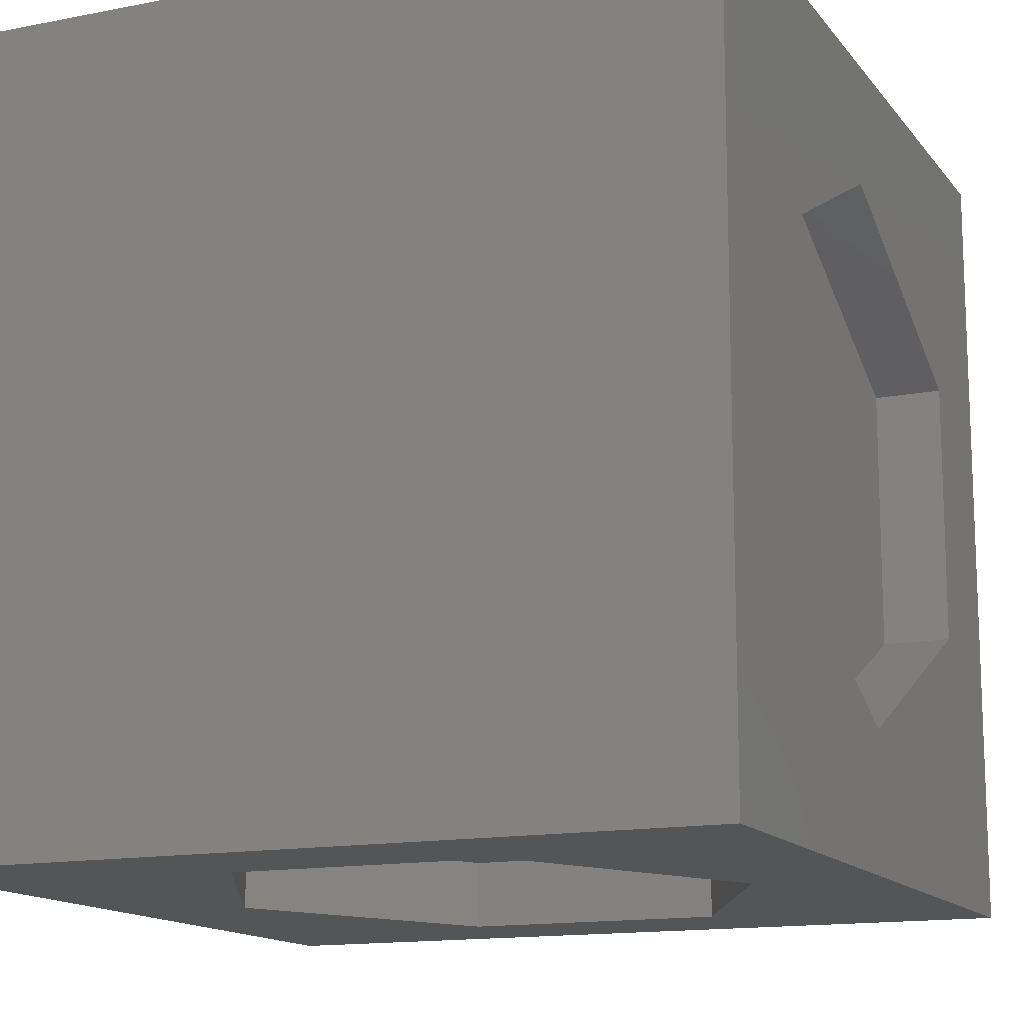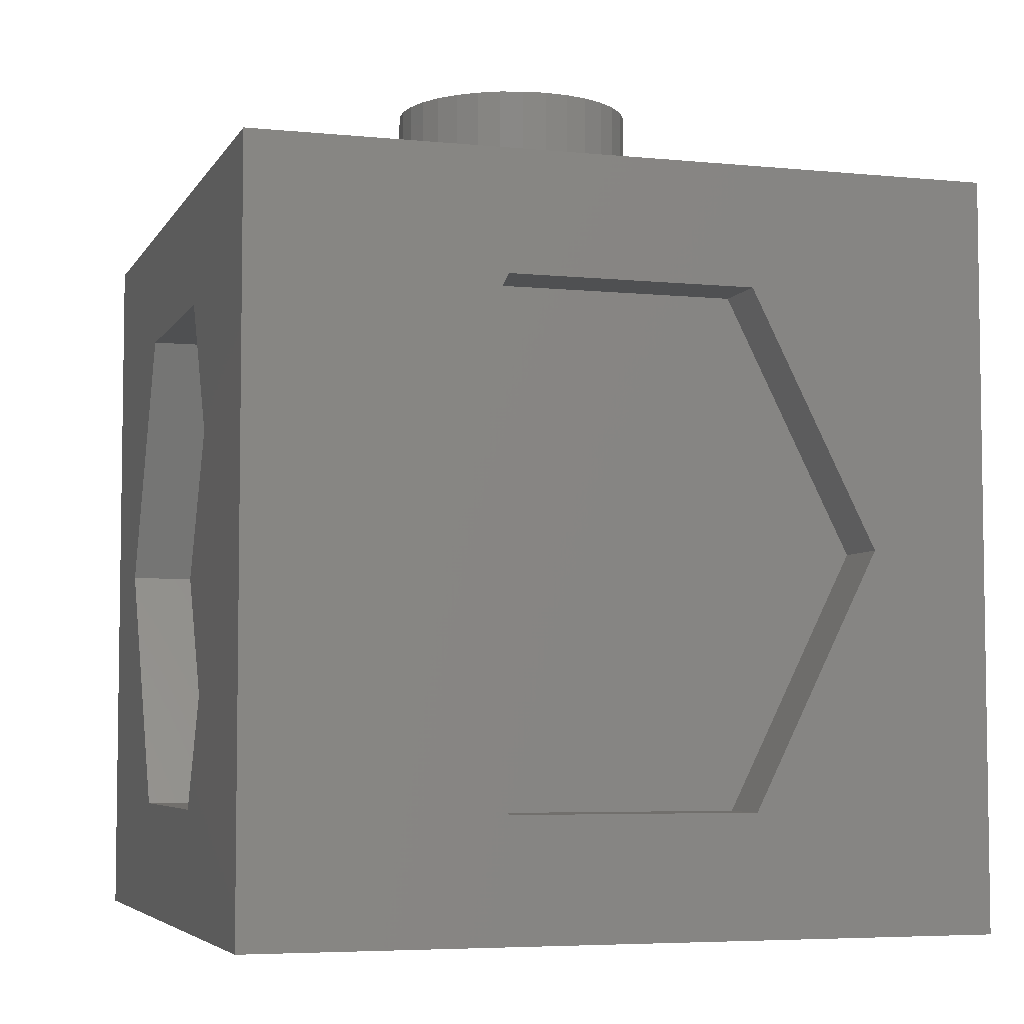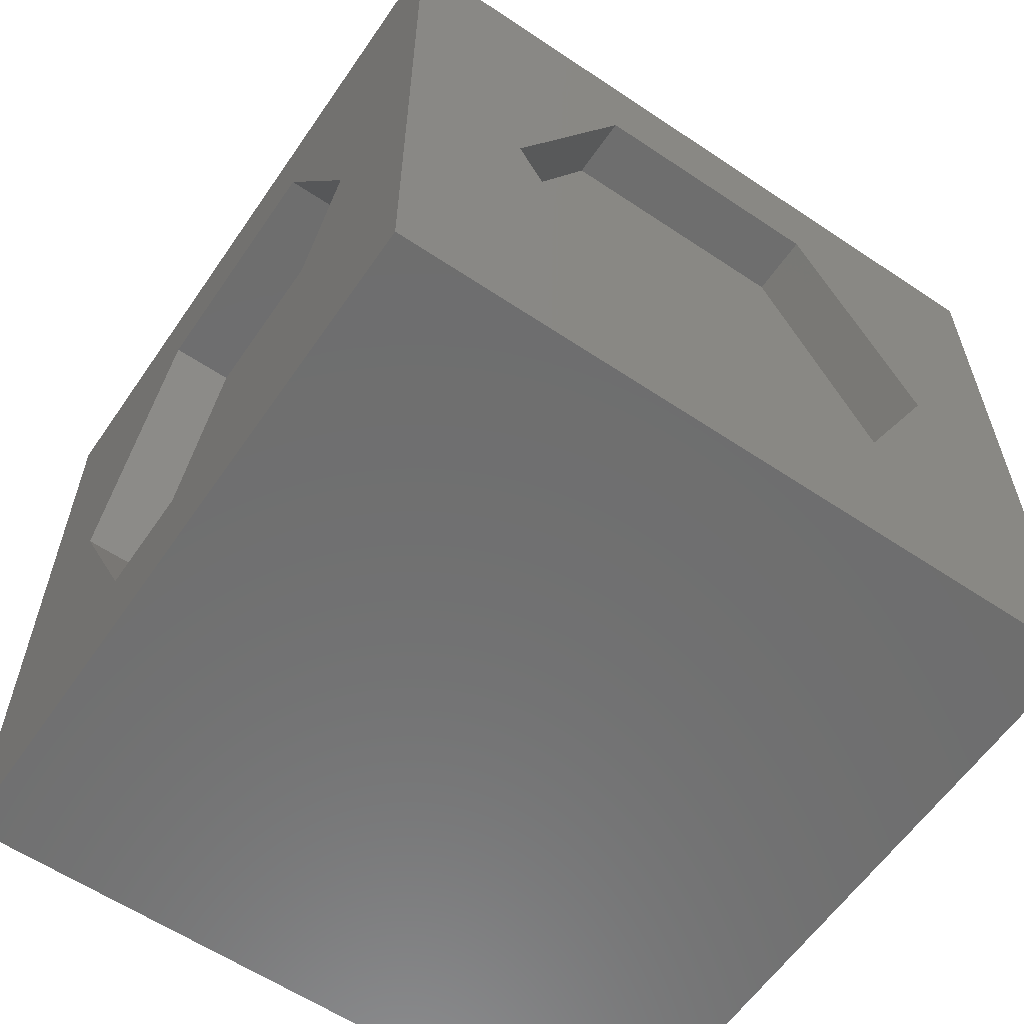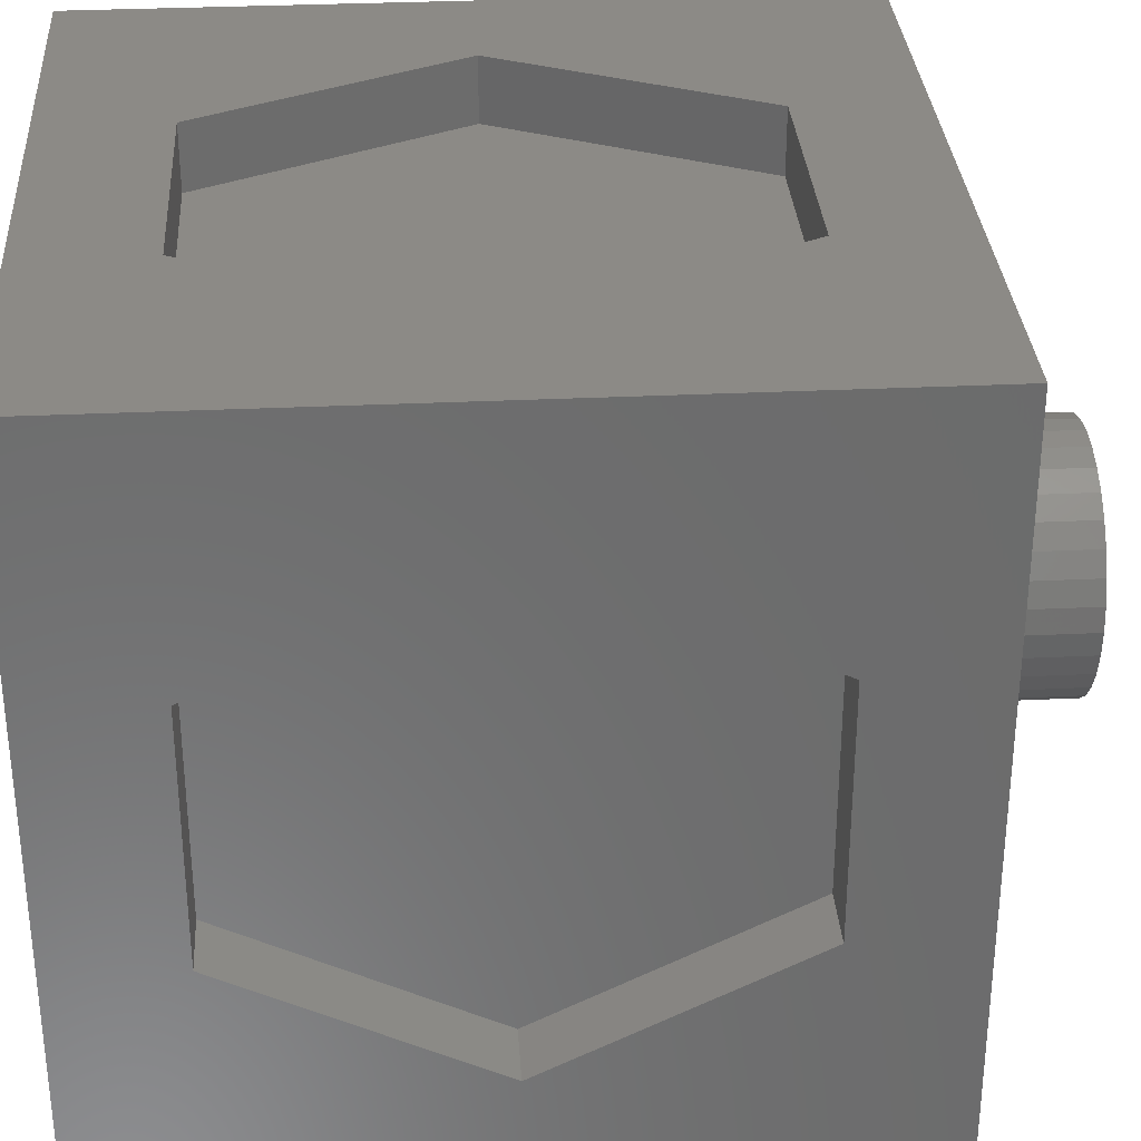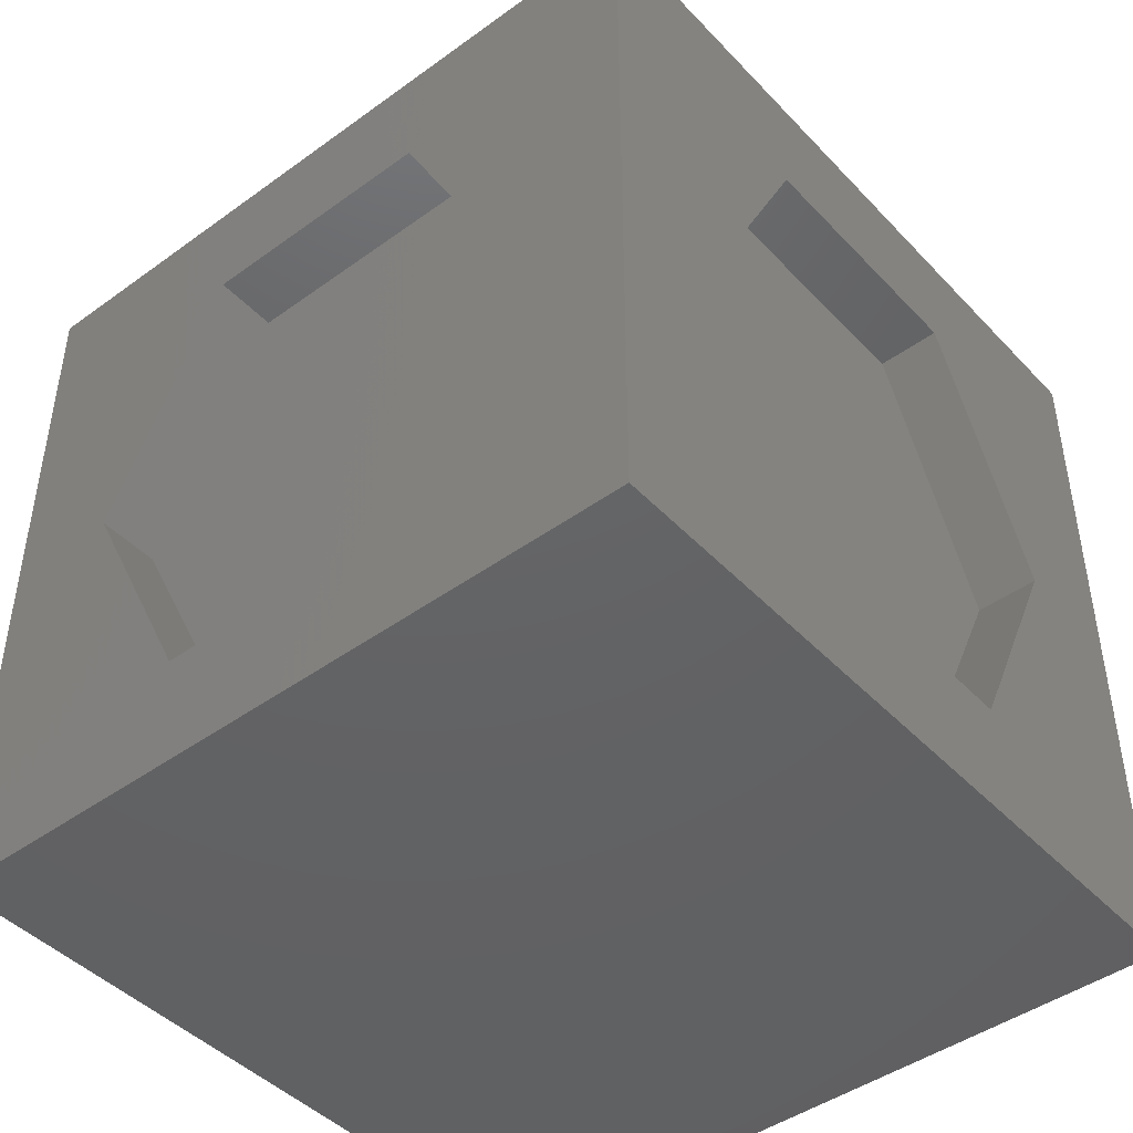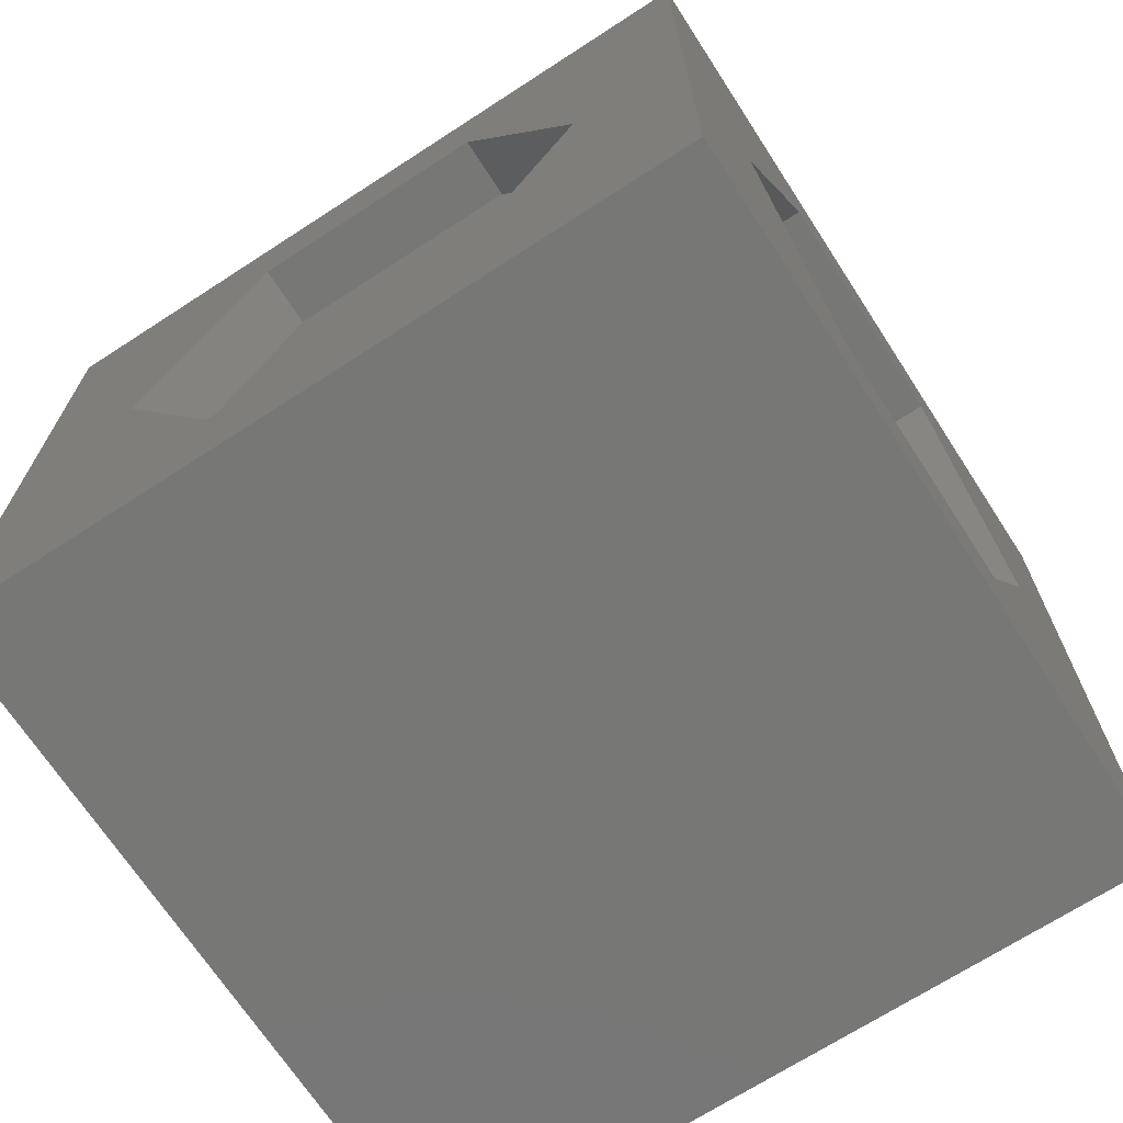
<metadata>
{"format":"stl","ext":"stl","renderer":"f3d","projection":"perspective","resolution":1024,"background":"white","views":[{"elev":-14.1,"azim":-156.4,"up":"+Y"},{"elev":-5.3,"azim":72.7,"up":"+Z"},{"elev":-60.2,"azim":55.6,"up":"+Z"},{"elev":31.9,"azim":-93.8,"up":"+Y"},{"elev":-44.9,"azim":40.0,"up":"+Z"},{"elev":-69.4,"azim":-147.0,"up":"+Z"}]}
</metadata>
<code>
# stl→obj: 120 verts, 236 faces
v -0.3203 0.3203 0.3203
v -0.3203 -0.3203 0.3203
v -0.1094 -3.428e-17 0.3203
v -0.1073 0.02079 0.3203
v -0.1013 0.04079 0.3203
v -0.09141 0.05921 0.3203
v -0.07816 0.07536 0.3203
v -0.06201 0.08862 0.3203
v -0.04358 0.09847 0.3203
v -0.02359 0.1045 0.3203
v -0.002796 0.1066 0.3203
v 0.3203 0.3203 0.3203
v 0.3203 -0.3203 0.3203
v -0.002796 -0.1066 0.3203
v -0.02359 -0.1045 0.3203
v -0.04358 -0.09847 0.3203
v -0.06201 -0.08862 0.3203
v -0.07816 -0.07536 0.3203
v -0.09141 -0.05921 0.3203
v -0.1013 -0.04079 0.3203
v -0.1073 -0.02079 0.3203
v 0.1038 0 0.3203
v 0.1017 -0.02079 0.3203
v 0.09567 -0.04079 0.3203
v 0.08582 -0.05921 0.3203
v 0.07257 -0.07536 0.3203
v 0.05642 -0.08862 0.3203
v 0.03799 -0.09847 0.3203
v 0.018 -0.1045 0.3203
v 0.018 0.1045 0.3203
v 0.03799 0.09847 0.3203
v 0.05642 0.08862 0.3203
v 0.07257 0.07536 0.3203
v 0.08582 0.05921 0.3203
v 0.09567 0.04079 0.3203
v 0.1017 0.02079 0.3203
v 0.1038 0 0.4297
v 0.1017 -0.02079 0.4297
v 0.09567 -0.04079 0.4297
v 0.08582 -0.05921 0.4297
v 0.07257 -0.07536 0.4297
v 0.05642 -0.08862 0.4297
v 0.03799 -0.09847 0.4297
v 0.018 -0.1045 0.4297
v -0.002796 -0.1066 0.4297
v -0.02359 -0.1045 0.4297
v -0.04358 -0.09847 0.4297
v -0.06201 -0.08862 0.4297
v -0.07816 -0.07536 0.4297
v -0.09141 -0.05921 0.4297
v -0.1013 -0.04079 0.4297
v -0.1073 -0.02079 0.4297
v -0.1094 1.305e-17 0.4297
v -0.1073 0.02079 0.4297
v -0.1013 0.04079 0.4297
v -0.09141 0.05921 0.4297
v -0.07816 0.07536 0.4297
v -0.06201 0.08862 0.4297
v -0.04358 0.09847 0.4297
v -0.02359 0.1045 0.4297
v -0.002796 0.1066 0.4297
v 0.018 0.1045 0.4297
v 0.03799 0.09847 0.4297
v 0.05642 0.08862 0.4297
v 0.07257 0.07536 0.4297
v 0.08582 0.05921 0.4297
v 0.09567 0.04079 0.4297
v 0.1017 0.02079 0.4297
v 0.2109 -0.2656 0
v 0.1024 -0.2656 -0.2171
v 0.2109 -0.3203 0
v 0.1024 -0.3203 -0.2171
v 0.2109 0.3203 0
v 0.1024 0.3203 -0.2171
v 0.2109 0.2656 0
v 0.1024 0.2656 -0.2171
v 0.1024 -0.2656 0.2171
v 0.1024 -0.3203 0.2171
v 0.1024 0.3203 0.2171
v 0.1024 0.2656 0.2171
v -0.1102 -0.3203 -0.2171
v -0.1102 -0.2656 -0.2171
v -0.1102 0.2656 -0.2171
v -0.1102 0.3203 -0.2171
v -0.1102 -0.2656 0.2171
v -0.1102 -0.3203 0.2171
v -0.1102 0.3203 0.2171
v -0.1102 0.2656 0.2171
v -0.2188 -0.2656 1.11e-16
v -0.2188 -0.3203 -5.551e-17
v -0.2188 0.3203 -5.551e-17
v -0.2188 0.2656 1.11e-16
v -0.3203 -0.3203 -0.3203
v 0.3203 -0.3203 -0.3203
v 0.3203 0.3203 -0.3203
v -0.3203 0.3203 -0.3203
v -0.2656 -0.2109 0
v -0.2656 -0.1024 -0.2171
v -0.3203 -0.2109 0
v -0.3203 -0.1024 -0.2171
v 0.3203 -0.2109 0
v 0.3203 -0.1024 -0.2171
v 0.2656 -0.2109 0
v 0.2656 -0.1024 -0.2171
v -0.2656 -0.1024 0.2171
v -0.3203 -0.1024 0.2171
v 0.3203 -0.1024 0.2171
v 0.2656 -0.1024 0.2171
v -0.2656 0.1102 -0.2171
v -0.3203 0.1102 -0.2171
v 0.3203 0.1102 -0.2171
v 0.2656 0.1102 -0.2171
v -0.2656 0.1102 0.2171
v -0.3203 0.1102 0.2171
v 0.3203 0.1102 0.2171
v 0.2656 0.1102 0.2171
v -0.2656 0.2188 1.11e-16
v -0.3203 0.2188 -5.551e-17
v 0.3203 0.2188 -5.551e-17
v 0.2656 0.2188 1.11e-16
f 1 2 3
f 1 3 4
f 1 4 5
f 1 5 6
f 1 6 7
f 1 7 8
f 1 8 9
f 1 9 10
f 1 10 11
f 1 11 12
f 2 13 14
f 2 14 15
f 2 15 16
f 2 16 17
f 2 17 18
f 2 18 19
f 2 19 20
f 2 20 21
f 2 21 3
f 13 22 23
f 13 23 24
f 13 24 25
f 13 25 26
f 13 26 27
f 13 27 28
f 13 28 29
f 13 29 14
f 12 11 30
f 12 30 31
f 12 31 32
f 12 32 33
f 12 33 34
f 12 34 35
f 12 35 36
f 12 36 22
f 12 22 13
f 22 37 23
f 23 37 38
f 23 38 24
f 24 38 39
f 24 39 25
f 25 39 40
f 25 40 26
f 26 40 41
f 26 41 27
f 27 41 42
f 27 42 28
f 28 42 43
f 28 43 29
f 29 43 44
f 29 44 14
f 14 44 45
f 14 45 15
f 15 45 46
f 15 46 16
f 16 46 47
f 16 47 17
f 17 47 48
f 17 48 18
f 18 48 49
f 18 49 19
f 19 49 50
f 19 50 20
f 20 50 51
f 20 51 21
f 21 51 52
f 21 52 3
f 3 52 53
f 3 53 4
f 4 53 54
f 4 54 5
f 5 54 55
f 5 55 6
f 6 55 56
f 6 56 7
f 7 56 57
f 7 57 8
f 8 57 58
f 8 58 9
f 9 58 59
f 9 59 10
f 10 59 60
f 10 60 11
f 11 60 61
f 11 61 30
f 30 61 62
f 30 62 31
f 31 62 63
f 31 63 32
f 32 63 64
f 32 64 33
f 33 64 65
f 33 65 34
f 34 65 66
f 34 66 35
f 35 66 67
f 35 67 36
f 36 67 68
f 36 68 22
f 22 68 37
f 60 62 61
f 62 60 59
f 62 59 63
f 63 59 58
f 63 58 64
f 42 47 43
f 43 47 46
f 43 46 44
f 44 46 45
f 64 58 65
f 65 58 57
f 65 57 66
f 66 57 56
f 66 56 67
f 67 56 55
f 67 55 68
f 68 55 54
f 68 54 37
f 37 54 53
f 37 53 38
f 38 53 52
f 38 52 39
f 39 52 51
f 39 51 40
f 40 51 50
f 40 50 41
f 41 50 49
f 41 49 42
f 42 49 48
f 42 48 47
f 69 70 71
f 71 70 72
f 73 74 75
f 75 74 76
f 77 69 78
f 78 69 71
f 79 73 80
f 80 73 75
f 72 70 81
f 81 70 82
f 76 74 83
f 83 74 84
f 77 78 85
f 85 78 86
f 79 80 87
f 87 80 88
f 82 89 81
f 81 89 90
f 84 91 83
f 83 91 92
f 89 85 90
f 90 85 86
f 91 87 92
f 92 87 88
f 88 80 92
f 92 80 75
f 92 75 83
f 83 75 76
f 85 89 77
f 77 89 69
f 89 82 69
f 69 82 70
f 93 90 2
f 93 81 90
f 86 2 90
f 94 13 71
f 94 71 72
f 94 72 81
f 94 81 93
f 2 86 13
f 13 86 78
f 13 78 71
f 95 73 12
f 95 74 73
f 79 12 73
f 96 1 91
f 96 91 84
f 96 84 74
f 96 74 95
f 12 79 1
f 1 79 87
f 1 87 91
f 97 98 99
f 99 98 100
f 101 102 103
f 103 102 104
f 105 97 106
f 106 97 99
f 107 101 108
f 108 101 103
f 98 109 100
f 100 109 110
f 102 111 104
f 104 111 112
f 113 105 114
f 114 105 106
f 115 107 116
f 116 107 108
f 109 117 110
f 110 117 118
f 111 119 112
f 112 119 120
f 117 113 118
f 118 113 114
f 119 115 120
f 120 115 116
f 116 108 120
f 120 108 103
f 120 103 112
f 112 103 104
f 113 117 105
f 105 117 97
f 117 109 97
f 97 109 98
f 94 101 13
f 94 102 101
f 107 13 101
f 95 12 119
f 95 119 111
f 95 111 102
f 95 102 94
f 13 107 12
f 12 107 115
f 12 115 119
f 96 118 1
f 96 110 118
f 114 1 118
f 93 2 99
f 93 99 100
f 93 100 110
f 93 110 96
f 1 114 2
f 2 114 106
f 2 106 99
f 93 96 94
f 94 96 95

</code>
